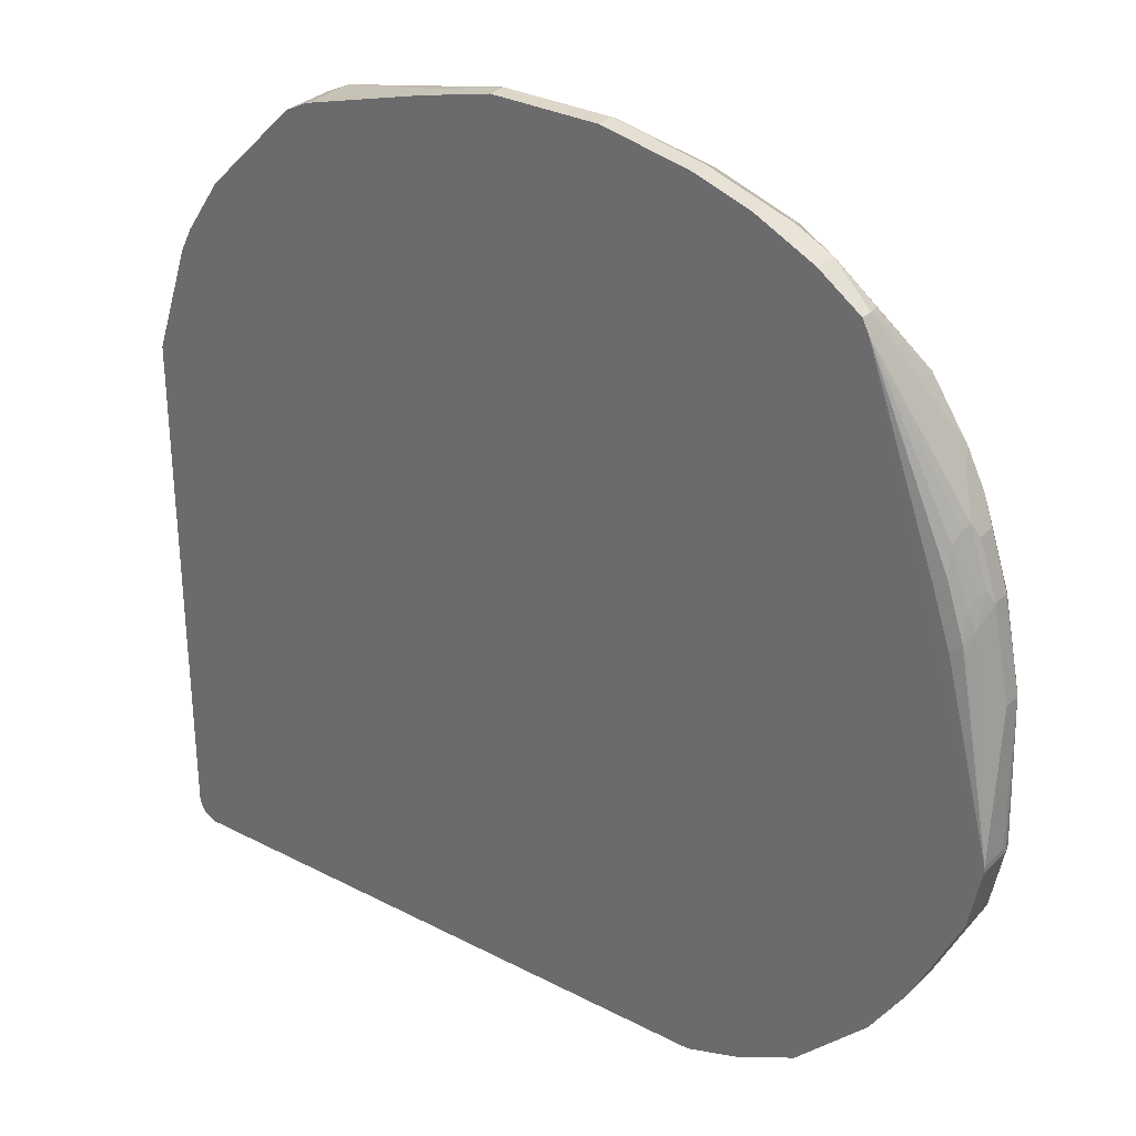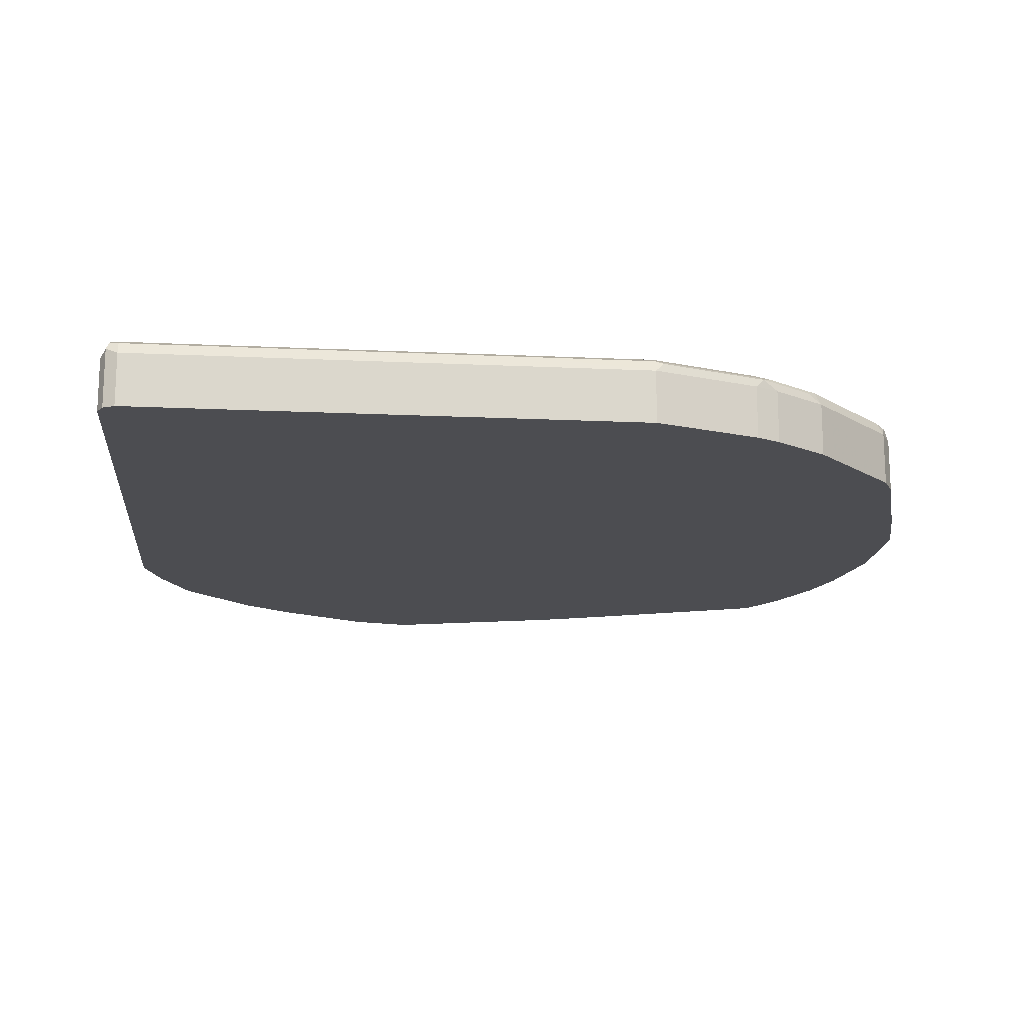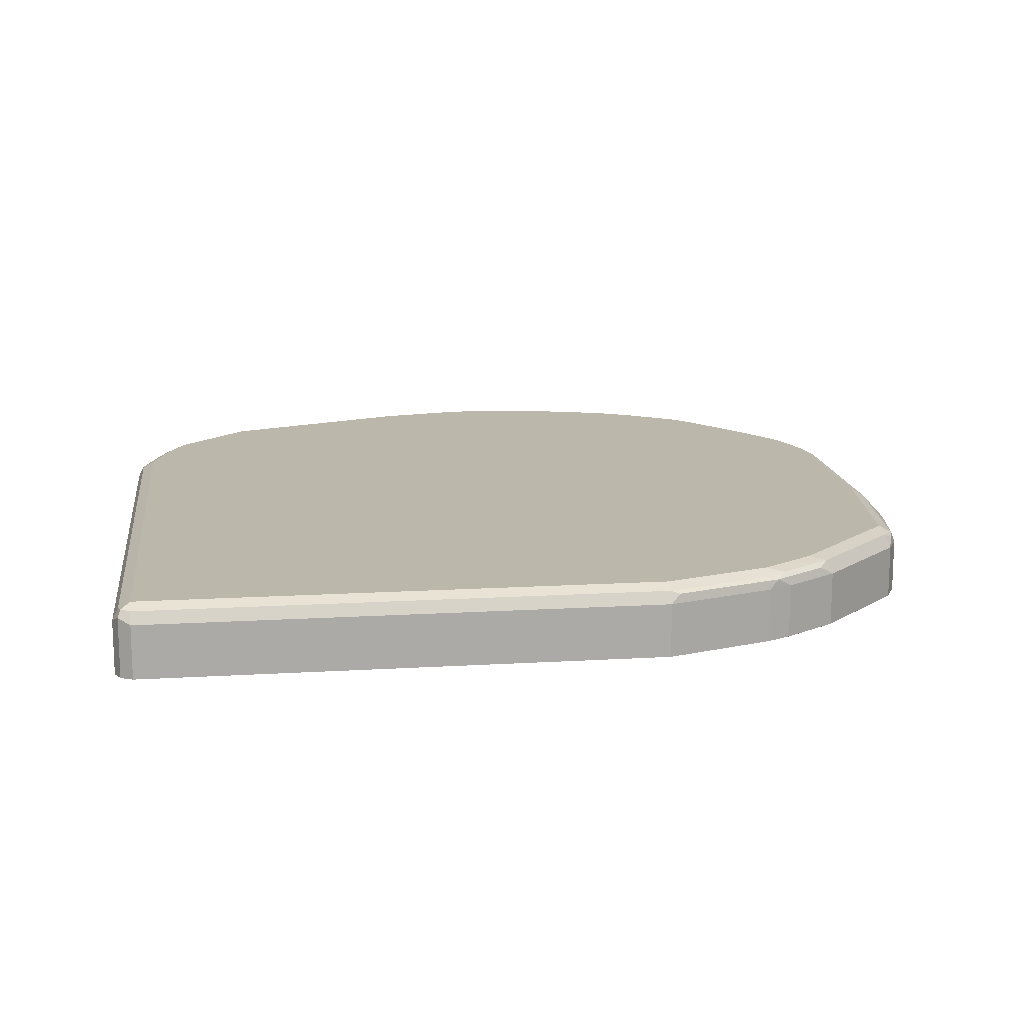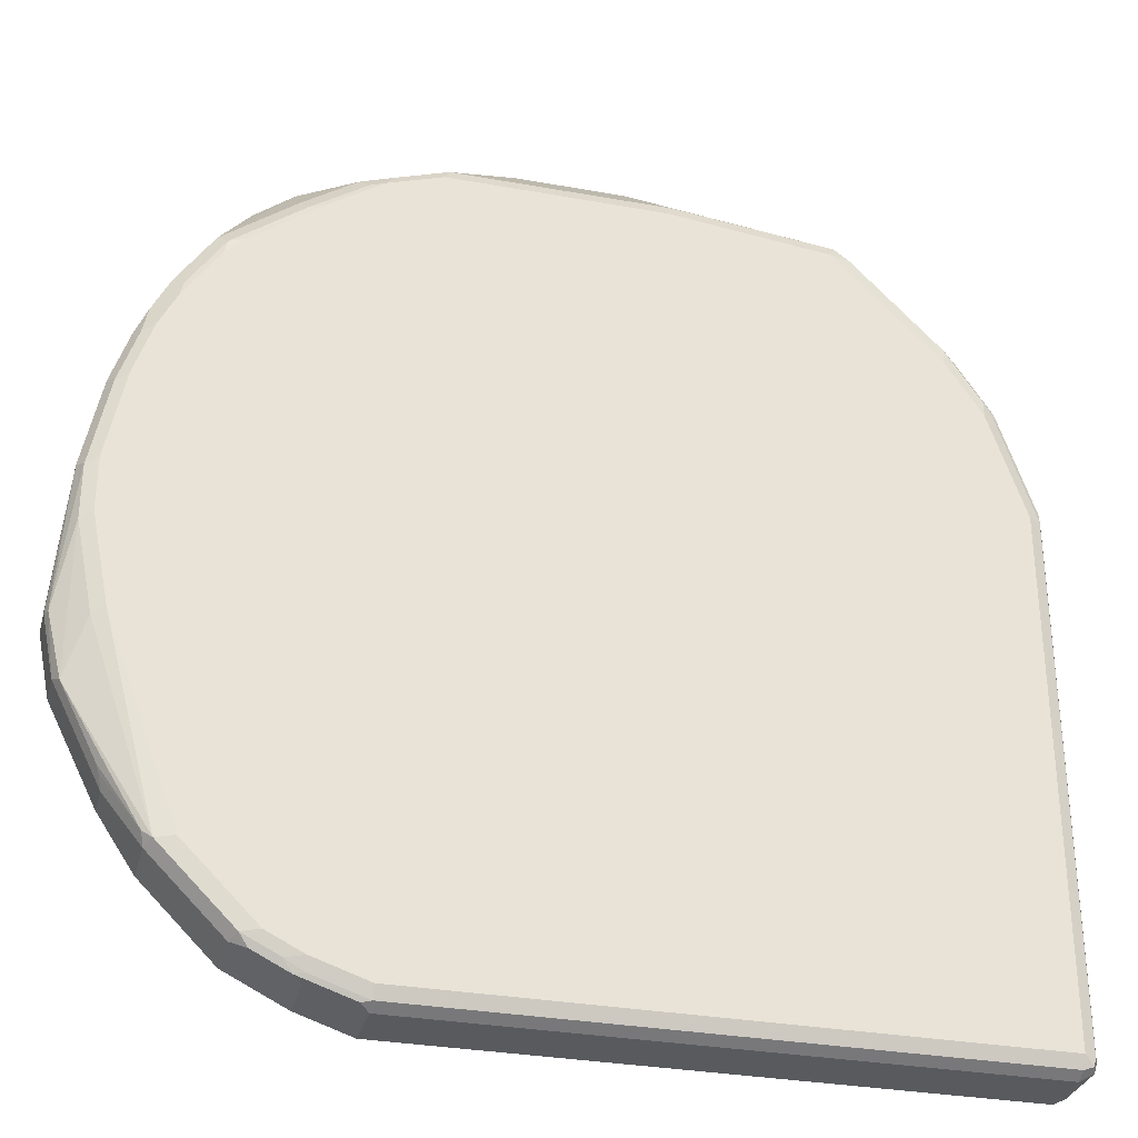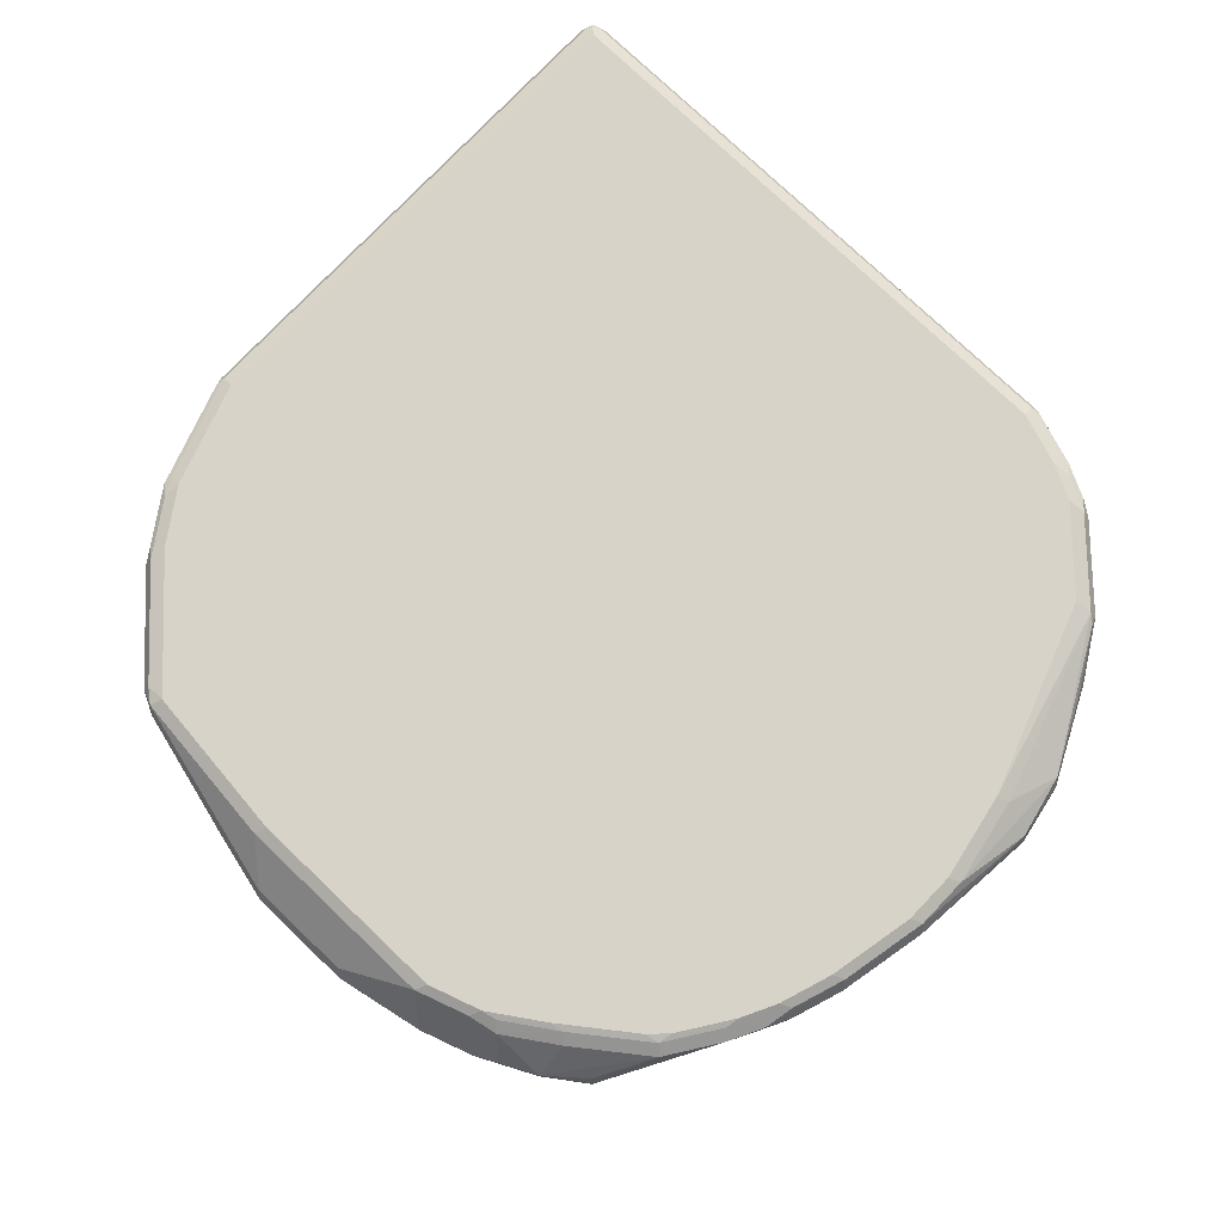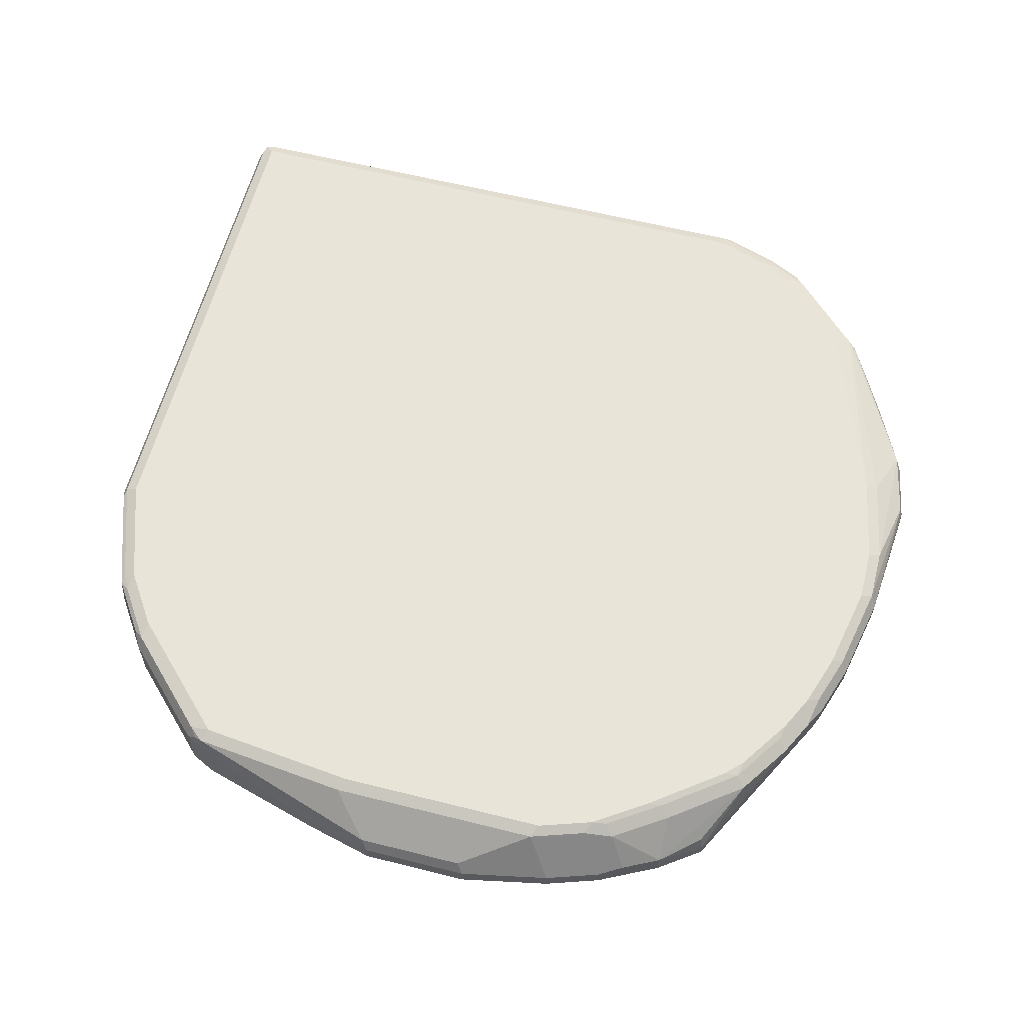
<metadata>
{"format":"obj","ext":"obj","renderer":"f3d","projection":"perspective","resolution":1024,"background":"white","views":[{"elev":30.9,"azim":36.7,"up":"+Z"},{"elev":-16.2,"azim":-95.5,"up":"+Y"},{"elev":14.5,"azim":-97.5,"up":"+Y"},{"elev":-31.4,"azim":165.6,"up":"+Z"},{"elev":77.1,"azim":43.6,"up":"+Y"},{"elev":60.3,"azim":14.4,"up":"+Y"}]}
</metadata>
<code>
v -0.2524 0.7742 0.3366
v 0.1515 0.7742 0.3366
v 0.3535 0.7742 0.101
v 0.2861 0.7742 0.2356
v 0.3198 0.7742 0.1852
v 0.3366 0.7742 0.1515
v 0.3647 0.7686 0.0954
v 0.3702 0.7742 0.01686
v 0.3815 0.7686 0.01123
v 0.3871 0.7574 0.01686
v 0.3702 0.7574 0.101
v 0.3535 0.7574 0.1515
v 0.3535 0.7406 0.1515
v 0.3422 0.763 0.1739
v 0.3478 0.7686 0.1459
v 0.3254 0.763 0.2076
v 0.331 0.7518 0.1963
v 0.3478 0.735 0.1627
v 0.2637 0.7068 0.3141
v 0.2637 0.7181 0.3141
v 0.2244 0.7294 0.3422
v 0.2609 0.7322 0.3114
v 0.2917 0.763 0.258
v 0.2833 0.7714 0.2496
v 0.2244 0.763 0.3086
v 0.1739 0.763 0.3422
v 0.216 0.7714 0.3002
v 0.1654 0.7714 0.3338
v 0.2019 0.7742 0.3029
v 0.2693 0.7742 0.2525
v 0.317 0.7714 0.1992
v 0.1458 0.7686 0.3478
v 0.09536 0.7686 0.3647
v 0.1009 0.7742 0.3534
v -0.101 0.7742 0.3534
v -0.2581 0.7686 0.3478
v -0.1065 0.7686 0.3647
v -0.07288 0.735 0.3983
v -0.2524 0.7574 0.3534
v -0.2749 0.7574 0.3422
v -0.2749 0.7069 0.3422
v -0.3591 0.7574 0.258
v -0.2714 0.77 0.3366
v -0.265 0.7658 0.345
v -0.3534 0.7742 0.2356
v -0.3555 0.77 0.2525
v -0.366 0.7658 0.244
v -0.3927 0.7574 0.2076
v -0.3997 0.7658 0.1935
v -0.3892 0.77 0.2019
v -0.3983 0.7686 0.1852
v -0.4333 0.7658 0.09259
v -0.432 0.7686 0.08418
v -0.3871 0.7742 0.1852
v -0.4208 0.7742 -0.02542
v -0.4207 0.7742 0.08418
v -0.432 0.7686 -0.02542
v -0.4376 0.7574 0.08418
v -0.404 0.7574 0.1852
v -0.404 0.7068 0.1852
v -0.4376 0.7068 0.08418
v -0.3591 0.7068 0.258
v -0.3927 0.7068 0.2075
v -0.3927 0.7069 0.2076
v -0.2749 0.7068 0.3422
v -0.2636 0.7068 0.3478
v -0.2525 0.7068 0.3534
v -0.2524 0.7069 0.3534
v -0.1346 0.7069 0.3871
v -0.1346 0.7238 0.3871
v -0.06731 0.7238 0.4039
v -0.06731 0.7068 0.4039
v -0.1346 0.7068 0.3871
v 0.1178 0.7068 0.3871
v 0.03361 0.7068 0.4039
v 0.03361 0.7238 0.4039
v 0.1178 0.7238 0.3871
v 0.1683 0.7238 0.3702
v 0.1907 0.7294 0.359
v 0.2244 0.7068 0.3422
v 0.1683 0.7068 0.3702
v 0.02803 0.735 0.3983
v -0.4376 0.7068 -0.4039
v -0.4376 0.7574 -0.4039
v -0.432 0.7686 -0.4039
v -0.432 0.763 -0.4152
v -0.4292 0.77 -0.4123
v -0.4208 0.7686 -0.4152
v -0.4208 0.7742 -0.4039
v 0.2188 0.7742 -0.3703
v 0.1347 0.7742 -0.4039
v 0.1347 0.7686 -0.4152
v 0.1851 0.7686 -0.3983
v 0.1935 0.7658 -0.3997
v 0.2019 0.77 -0.3892
v 0.1851 0.7742 -0.3871
v 0.2356 0.77 -0.3724
v 0.2272 0.7658 -0.3829
v 0.2412 0.7574 -0.3759
v 0.2693 0.77 -0.3387
v 0.2861 0.7742 -0.3029
v 0.3029 0.77 -0.3051
v 0.3086 0.7574 -0.3085
v 0.3113 0.7658 -0.2987
v 0.3422 0.7406 -0.2581
v 0.345 0.749 -0.2482
v 0.3478 0.7518 -0.2412
v 0.3815 0.7518 -0.1739
v 0.3647 0.7686 -0.1235
v 0.3534 0.7742 -0.1178
v 0.3703 0.7742 -0.0337
v 0.3815 0.7686 -0.03931
v 0.3955 0.749 -0.1094
v 0.3955 0.749 -0.1136
v 0.3983 0.7406 -0.1122
v 0.3983 0.735 -0.1066
v 0.3983 0.7068 -0.1066
v 0.3871 0.7406 0.01686
v 0.3661 0.7216 0.08418
v 0.3702 0.7406 0.101
v 0.3647 0.735 0.1122
v 0.3619 0.728 0.1094
v 0.345 0.728 0.1599
v 0.2692 0.7068 0.3031
v 0.3422 0.7181 0.1515
v 0.359 0.7181 0.101
v 0.3619 0.7111 0.07578
v 0.345 0.7111 0.1263
v 0.3366 0.7069 0.1178
v 0.3535 0.7069 0.06733
v 0.3871 0.7068 -0.1684
v 0.3983 0.7068 -0.1122
v 0.3871 0.7406 -0.1683
v 0.3422 0.7069 -0.2581
v 0.3085 0.7068 -0.3086
v 0.3421 0.7068 -0.2581
v 0.2412 0.7068 -0.3759
v 0.1851 0.7574 -0.4039
v 0.1431 0.7658 -0.4166
v 0.1347 0.7574 -0.4207
v 0.1851 0.7068 -0.4039
v 0.1347 0.7068 -0.4207
v -0.4208 0.7574 -0.4207
v -0.432 0.7068 -0.4152
v -0.4208 0.7068 -0.4207
v 0.3647 0.7125 0.06733
f 2 3 1
f 113 115 114
f 113 114 112
f 113 112 9
f 8 9 112
f 8 112 111
f 111 112 110
f 113 10 115
f 111 110 3
f 101 90 110
f 102 101 110
f 102 110 109
f 102 109 108
f 104 102 108
f 104 108 107
f 110 90 3
f 104 106 105
f 113 9 10
f 116 117 115
f 125 123 124
f 124 123 18
f 18 123 122
f 18 122 121
f 18 121 13
f 11 118 10
f 116 115 10
f 120 118 11
f 120 13 121
f 120 121 119
f 120 119 118
f 118 119 117
f 118 117 10
f 116 10 117
f 120 11 13
f 125 122 123
f 104 105 103
f 102 103 100
f 56 55 57
f 87 85 57
f 87 57 55
f 87 55 89
f 87 89 88
f 87 88 86
f 89 55 90
f 87 86 85
f 85 84 57
f 57 84 58
f 58 84 61
f 61 84 83
f 61 83 62
f 62 83 19
f 85 86 84
f 104 103 102
f 91 89 90
f 93 92 91
f 102 100 101
f 101 100 90
f 97 90 100
f 97 100 99
f 97 99 98
f 97 98 94
f 91 92 89
f 97 94 95
f 96 93 91
f 96 91 90
f 96 90 95
f 96 95 93
f 93 95 94
f 93 94 92
f 97 95 90
f 125 126 122
f 125 127 126
f 125 128 127
f 144 143 145
f 144 145 83
f 144 83 84
f 86 144 84
f 86 143 144
f 88 143 86
f 143 142 145
f 88 89 92
f 140 143 92
f 140 142 143
f 141 142 140
f 141 137 142
f 138 137 141
f 138 141 140
f 88 92 143
f 139 138 140
f 145 142 83
f 137 131 142
f 22 23 21
f 55 1 90
f 90 1 3
f 8 111 3
f 121 122 119
f 126 119 122
f 142 131 83
f 126 127 119
f 146 119 127
f 146 127 117
f 130 117 127
f 106 107 105
f 107 108 105
f 19 83 131
f 146 117 119
f 139 140 92
f 139 92 94
f 139 94 138
f 114 133 108
f 114 115 133
f 133 115 132
f 132 115 117
f 132 117 131
f 117 19 131
f 114 108 112
f 124 18 19
f 124 117 130
f 129 124 130
f 129 130 127
f 129 127 128
f 129 128 124
f 125 124 128
f 124 19 117
f 109 112 108
f 109 110 112
f 133 105 108
f 138 94 137
f 94 98 137
f 99 137 98
f 99 100 103
f 99 103 137
f 135 137 103
f 135 131 137
f 133 132 131
f 134 133 131
f 136 134 131
f 136 131 135
f 136 135 134
f 134 135 103
f 134 103 105
f 134 105 133
f 76 71 72
f 39 71 38
f 104 107 106
f 33 35 37
f 34 35 33
f 34 33 2
f 32 2 33
f 32 33 26
f 32 26 2
f 31 24 16
f 34 2 35
f 31 16 5
f 24 5 4
f 30 4 2
f 30 24 4
f 27 25 24
f 27 24 30
f 29 27 30
f 31 5 24
f 29 30 2
f 35 2 1
f 36 37 35
f 47 42 46
f 43 46 42
f 43 45 46
f 43 1 45
f 43 36 1
f 44 40 36
f 36 35 1
f 44 36 43
f 40 43 42
f 40 42 41
f 40 41 39
f 40 39 36
f 36 39 38
f 36 38 37
f 44 43 40
f 29 2 27
f 28 27 2
f 28 2 26
f 15 6 14
f 15 14 7
f 12 7 14
f 12 14 13
f 12 13 11
f 12 11 7
f 15 7 6
f 7 11 10
f 7 9 8
f 7 8 3
f 7 3 6
f 6 3 5
f 5 3 4
f 4 3 2
f 7 10 9
f 14 6 5
f 14 5 16
f 14 16 17
f 38 71 76
f 27 26 25
f 25 26 21
f 25 21 23
f 25 23 24
f 24 23 16
f 20 16 23
f 20 23 22
f 20 22 21
f 20 21 19
f 20 19 16
f 17 16 19
f 17 19 18
f 17 18 13
f 14 17 13
f 47 48 42
f 47 49 48
f 28 26 27
f 51 49 50
f 75 74 76
f 75 76 72
f 75 72 74
f 74 72 19
f 72 62 19
f 67 62 72
f 74 77 76
f 67 69 68
f 73 67 72
f 73 72 69
f 69 72 71
f 70 69 71
f 70 71 39
f 70 39 69
f 73 69 67
f 39 68 69
f 78 79 77
f 78 80 21
f 50 49 47
f 33 37 38
f 82 33 38
f 82 38 76
f 82 76 77
f 82 77 33
f 78 21 79
f 26 33 77
f 79 21 26
f 80 19 21
f 80 74 19
f 81 78 74
f 81 74 80
f 81 80 78
f 79 26 77
f 41 68 39
f 78 77 74
f 41 66 67
f 52 58 59
f 52 53 58
f 53 57 58
f 53 56 57
f 53 54 56
f 54 1 55
f 45 1 54
f 45 54 46
f 50 47 46
f 50 46 54
f 51 50 54
f 51 54 53
f 51 53 52
f 41 67 68
f 51 52 49
f 52 59 49
f 59 48 49
f 56 54 55
f 59 60 48
f 65 62 66
f 65 66 41
f 65 41 62
f 41 42 62
f 64 48 60
f 42 48 64
f 42 64 62
f 66 62 67
f 63 64 60
f 63 60 62
f 60 61 62
f 60 58 61
f 59 58 60
f 63 62 64

</code>
